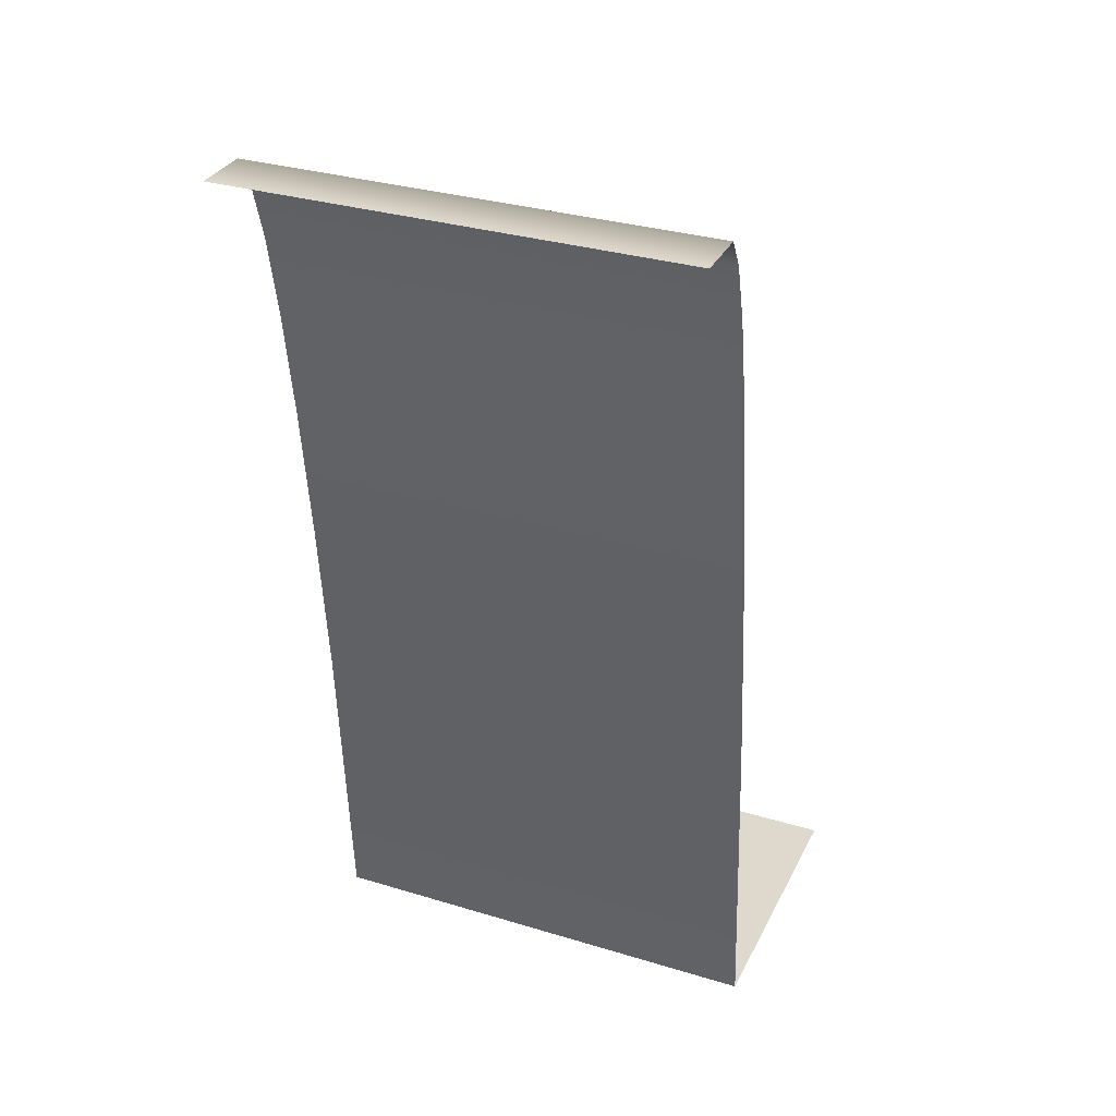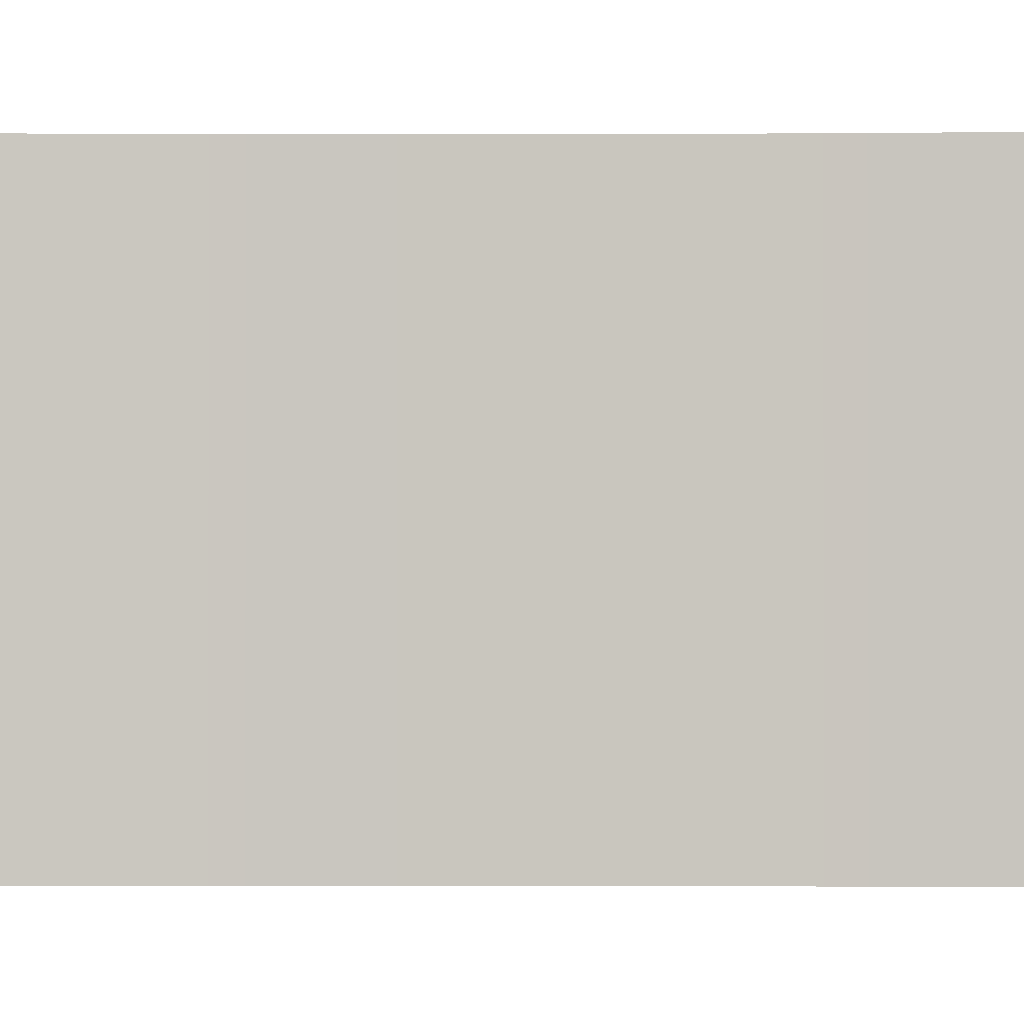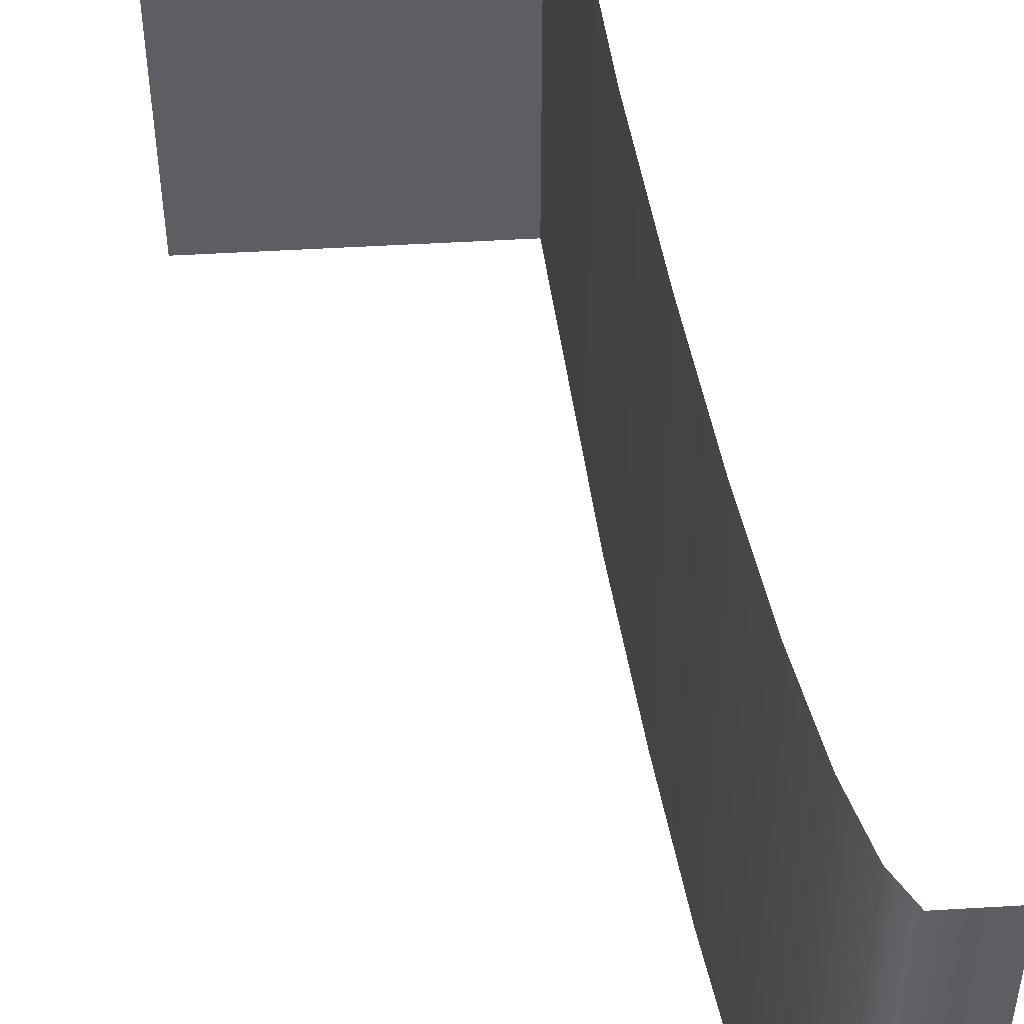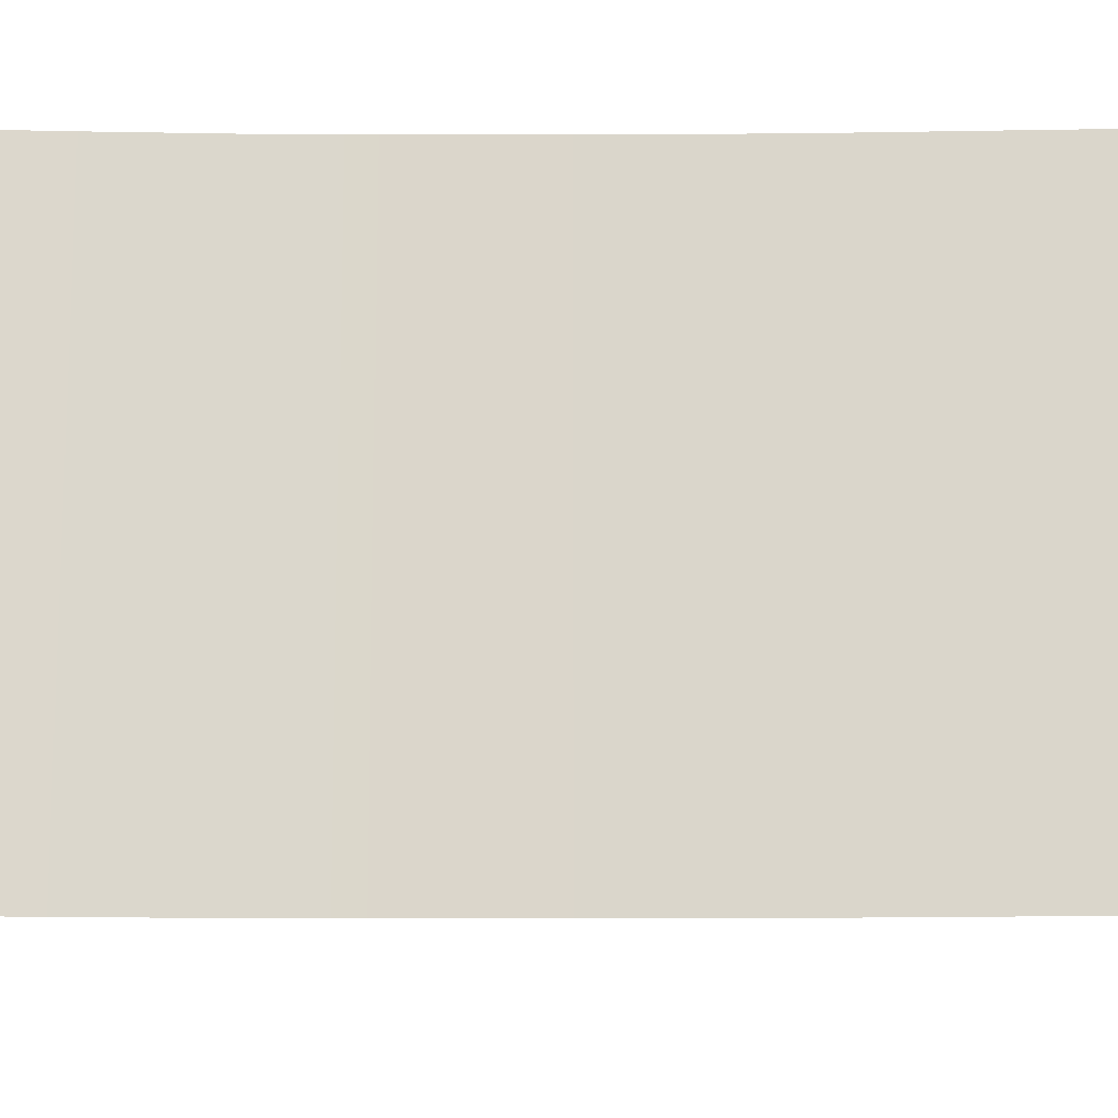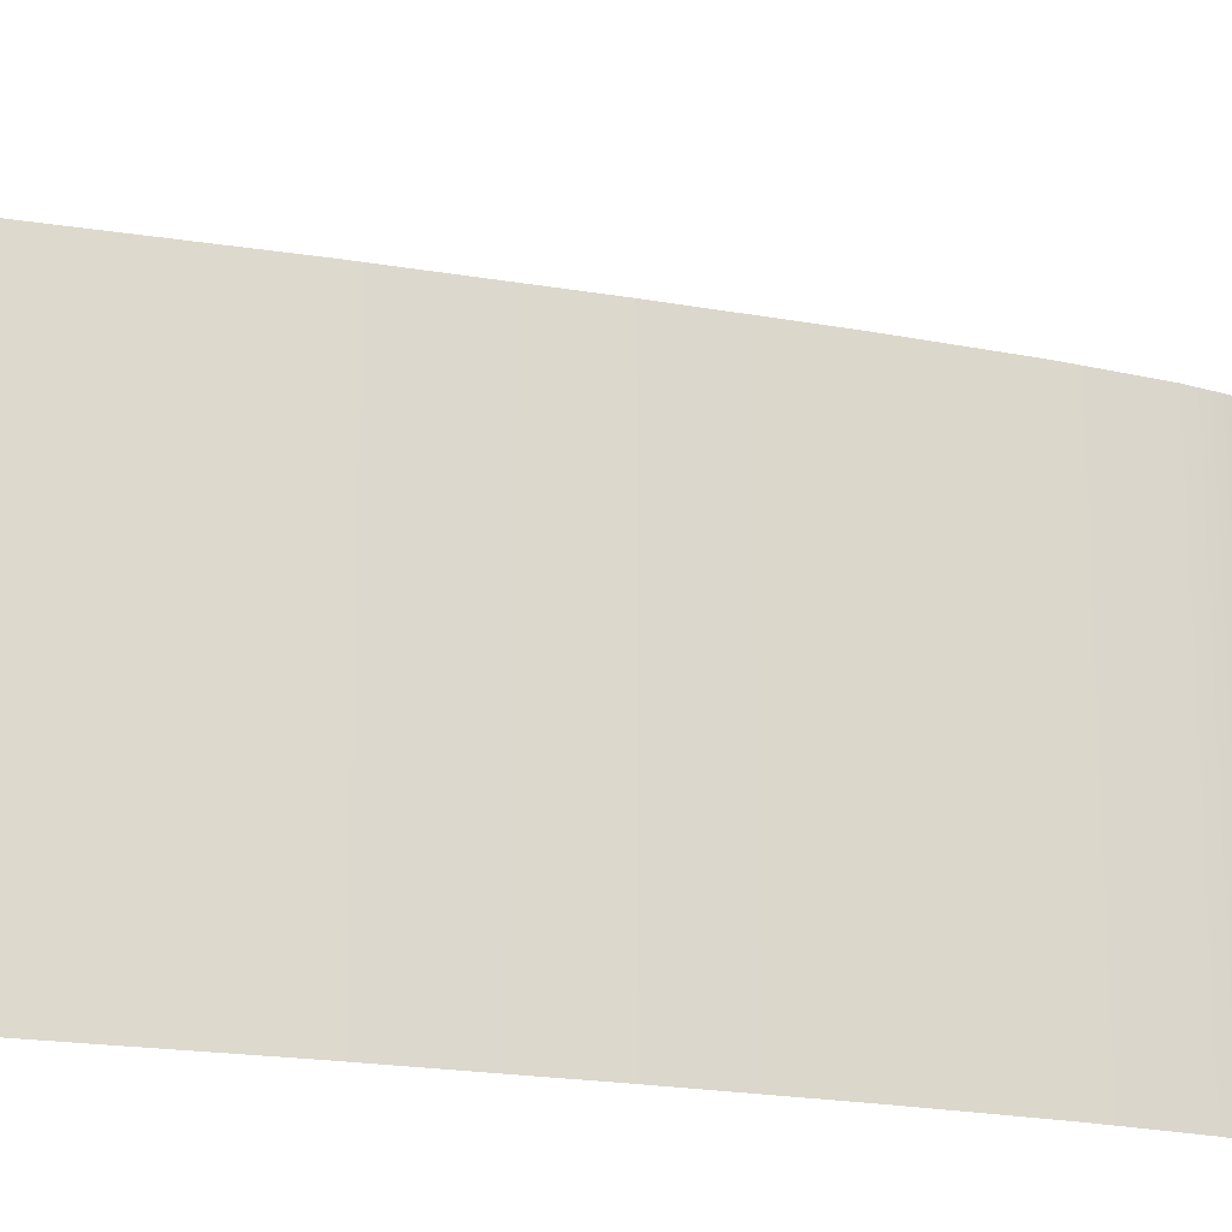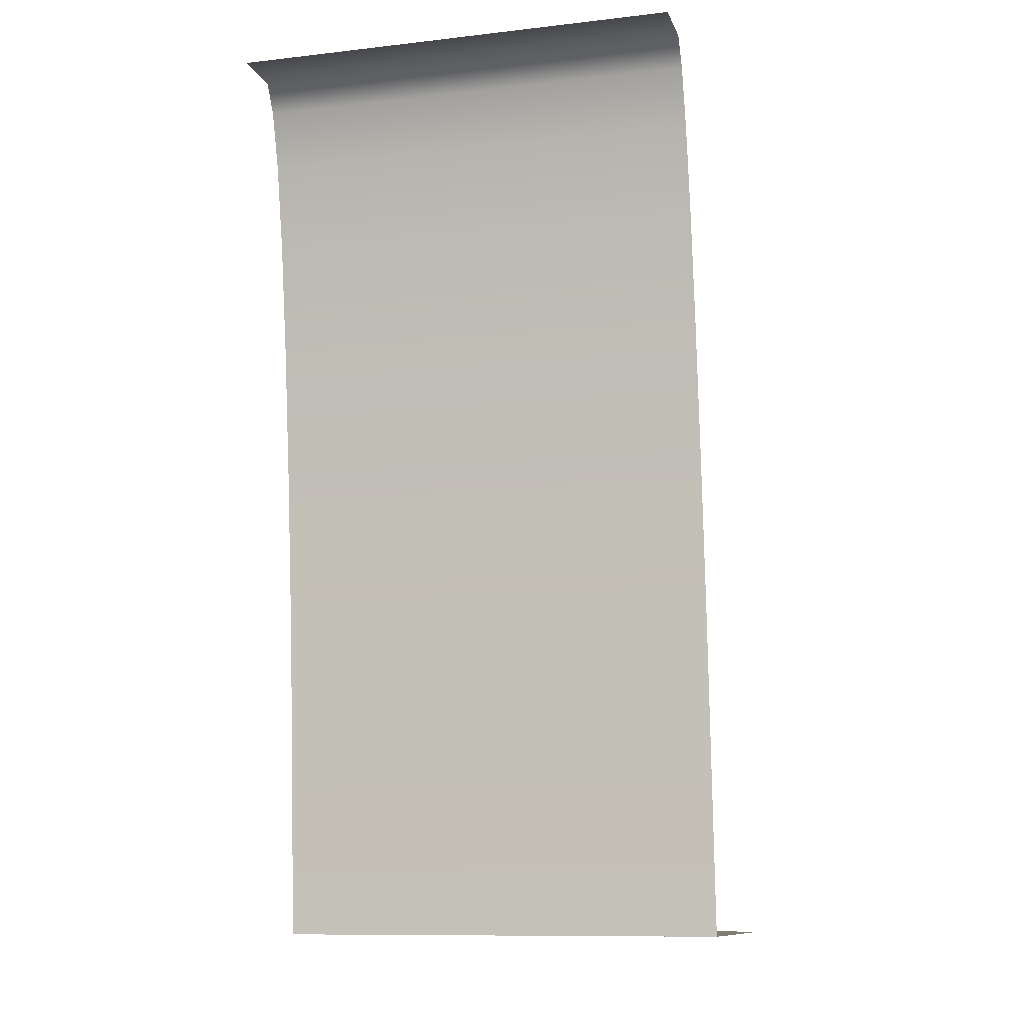
<metadata>
{"format":"obj","ext":"obj","renderer":"f3d","projection":"perspective","resolution":1024,"background":"white","views":[{"elev":32.0,"azim":-66.9,"up":"+Y"},{"elev":-1.1,"azim":-83.3,"up":"+Z"},{"elev":50.7,"azim":176.3,"up":"+Z"},{"elev":-16.4,"azim":-83.7,"up":"+Z"},{"elev":-20.5,"azim":78.3,"up":"+Z"},{"elev":-11.0,"azim":-74.3,"up":"+Y"}]}
</metadata>
<code>
g pb_Mesh-748736
v 1.1 0 -2
v 1.1 0 -1
v 0.6 0 -2
v 0.6 0 -1
v 1.1 0 0
v 0.6 0 0
v 1.1 0 1
v 0.6 0 1
v 1.1 0 2
v 0.6 0 2
v 1.25 -0.25 1
v 1.1 0 2
v 1.1 0 1
v 1.25 -0.25 2
v 1.25 -0.25 0
v 1.1 0 0
v 1.25 -0.25 -1
v 1.1 0 -1
v 1.25 -0.25 -2
v 1.1 0 -2
v 1.4 -0.75 1
v 1.4 -0.75 2
v 1.4 -0.75 0
v 1.4 -0.75 -1
v 1.4 -0.75 -2
v 1.55 -1.5 1
v 1.55 -1.5 2
v 1.55 -1.5 0
v 1.55 -1.5 -1
v 1.55 -1.5 -2
v 1.7 -2.5 1
v 1.7 -2.5 2
v 1.7 -2.5 0
v 1.7 -2.5 -1
v 1.7 -2.5 -2
v 1.85 -3.75 1
v 1.85 -3.75 2
v 1.85 -3.75 0
v 1.85 -3.75 -1
v 1.85 -3.75 -2
v 2 -5.25 1
v 2 -5.25 2
v 2 -5.25 0
v 2 -5.25 -1
v 2 -5.25 -2
v 2.2 -8 1
v 2.2 -8 2
v 2.2 -8 0
v 2.2 -8 -1
v 2.2 -8 -2
v 3.45 -8 1
v 2.2 -8 2
v 2.2 -8 1
v 3.45 -8 2
v 3.45 -8 0
v 2.2 -8 0
v 3.45 -8 -1
v 2.2 -8 -1
v 3.45 -8 -2
v 2.2 -8 -2
v 4.7 -8 1
v 4.7 -8 2
v 4.7 -8 0
v 4.7 -8 -1
v 4.7 -8 -2
g pb_Mesh-748736_0
f 3 2 1
f 3 4 2
f 4 5 2
f 4 6 5
f 6 7 5
f 6 8 7
f 8 9 7
f 8 10 9
f 13 12 11
f 12 14 11
f 16 13 15
f 13 11 15
f 18 16 17
f 16 15 17
f 20 18 19
f 18 17 19
f 11 14 21
f 14 22 21
f 15 11 23
f 11 21 23
f 17 15 24
f 15 23 24
f 19 17 25
f 17 24 25
f 21 22 26
f 22 27 26
f 23 21 28
f 21 26 28
f 24 23 29
f 23 28 29
f 25 24 30
f 24 29 30
f 26 27 31
f 27 32 31
f 28 26 33
f 26 31 33
f 29 28 34
f 28 33 34
f 30 29 35
f 29 34 35
f 31 32 36
f 32 37 36
f 33 31 38
f 31 36 38
f 34 33 39
f 33 38 39
f 35 34 40
f 34 39 40
f 36 37 41
f 37 42 41
f 38 36 43
f 36 41 43
f 39 38 44
f 38 43 44
f 40 39 45
f 39 44 45
f 41 42 46
f 42 47 46
f 43 41 48
f 41 46 48
f 44 43 49
f 43 48 49
f 45 44 50
f 44 49 50
f 53 52 51
f 52 54 51
f 56 53 55
f 53 51 55
f 58 56 57
f 56 55 57
f 60 58 59
f 58 57 59
f 51 54 61
f 54 62 61
f 55 51 63
f 51 61 63
f 57 55 64
f 55 63 64
f 59 57 65
f 57 64 65

</code>
